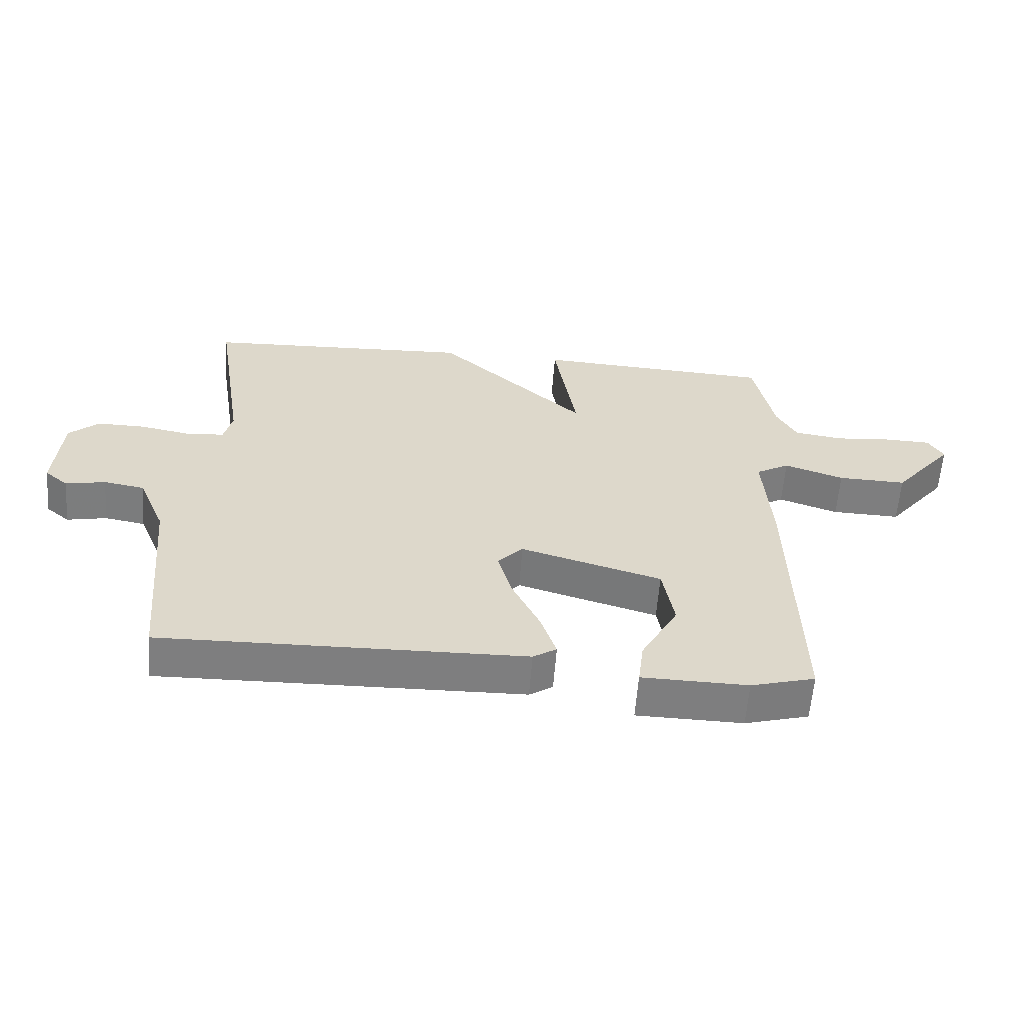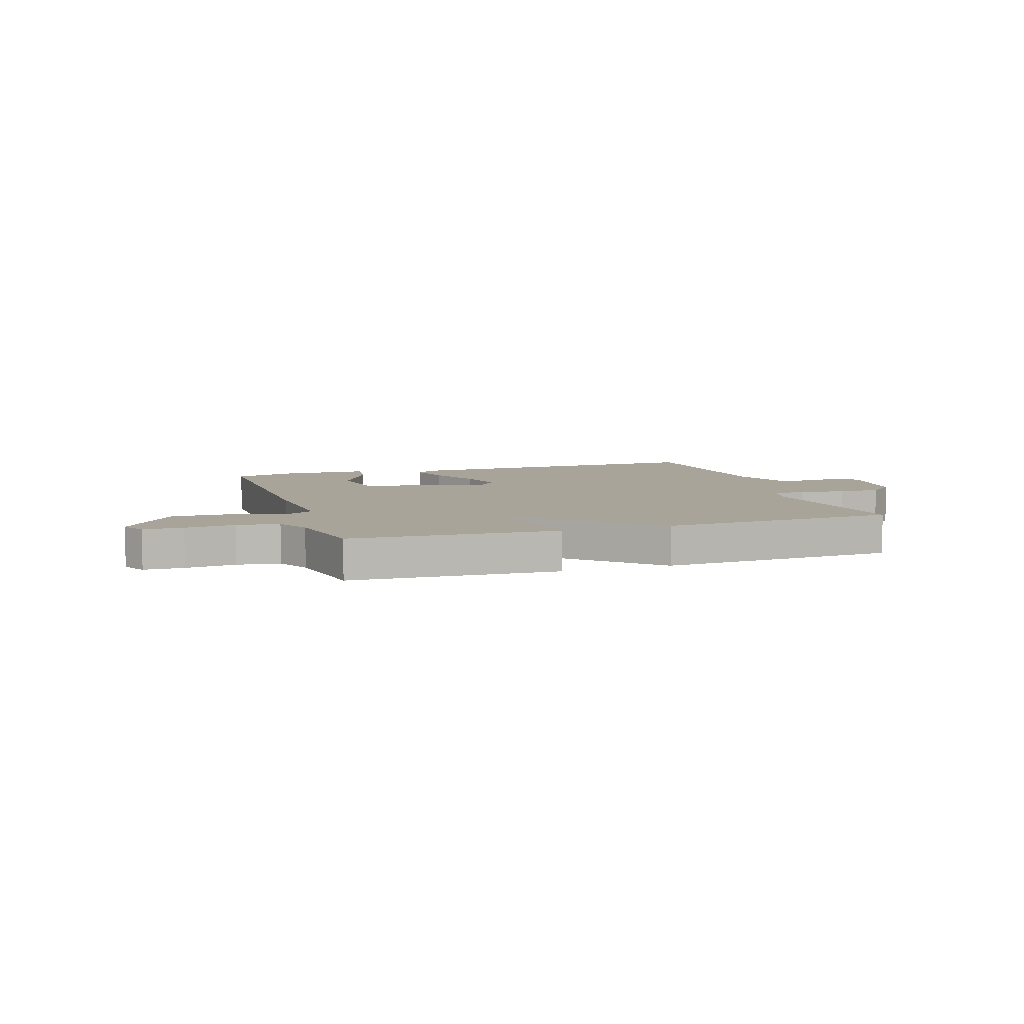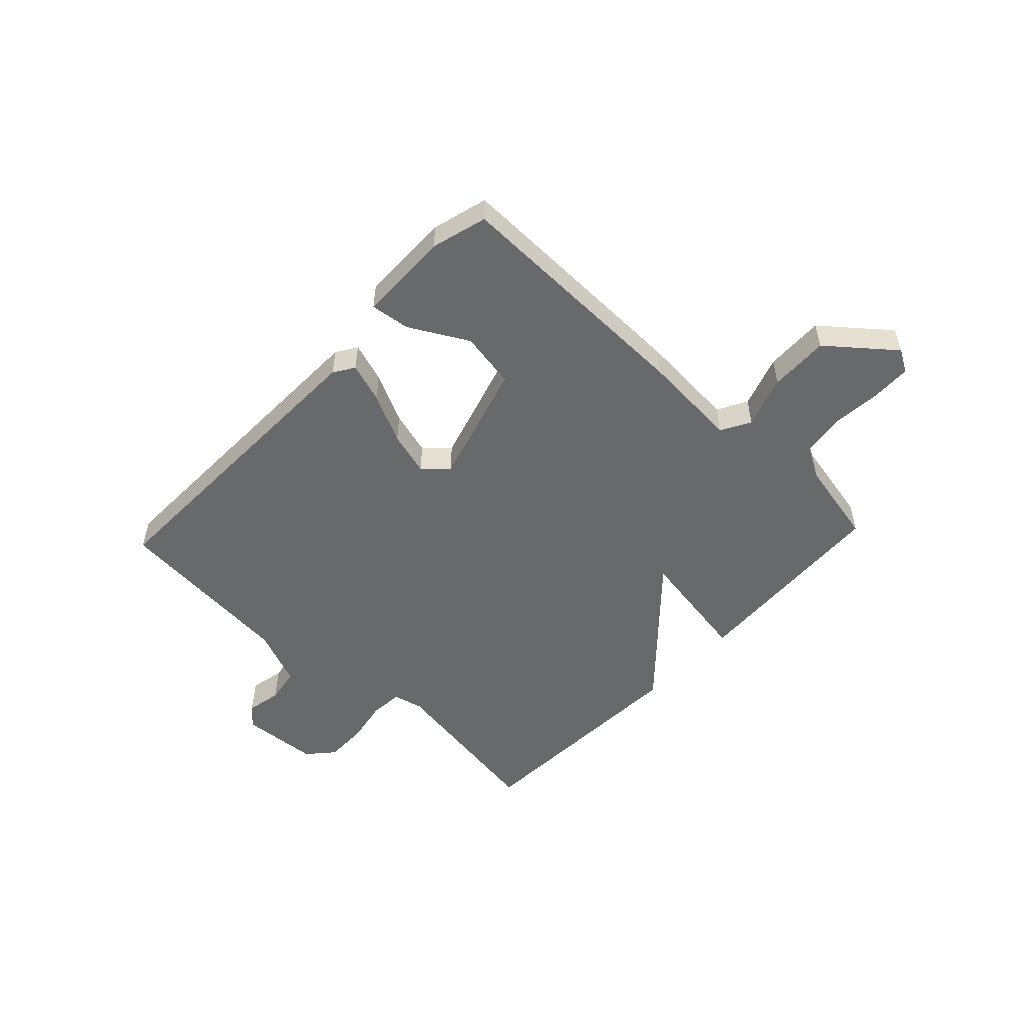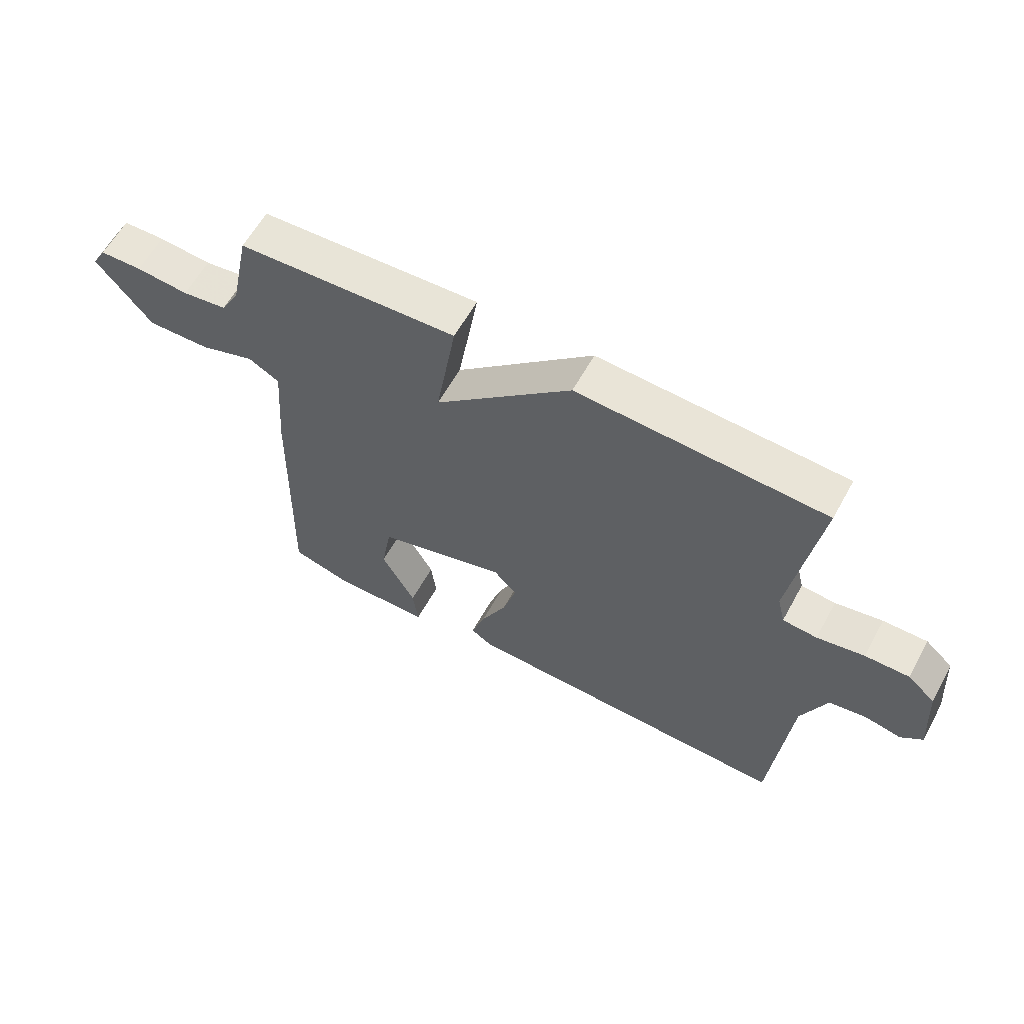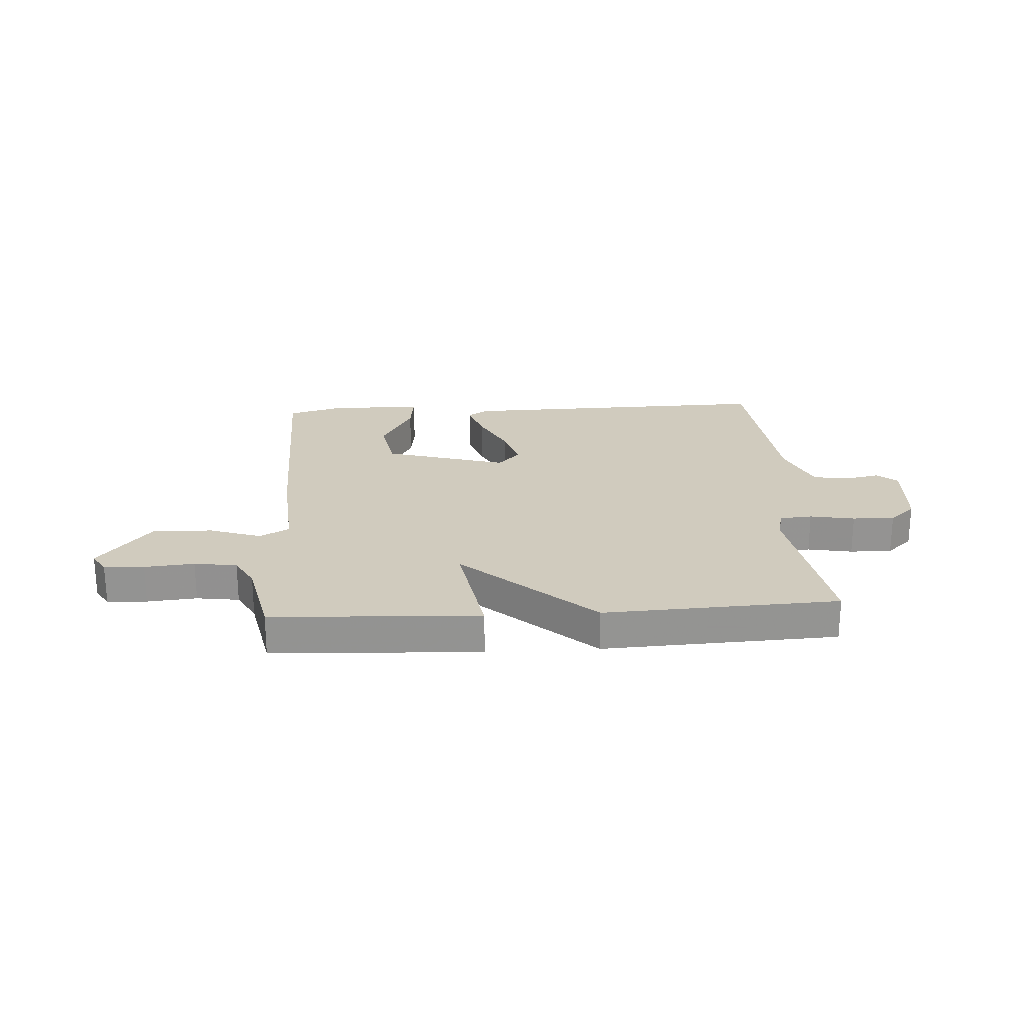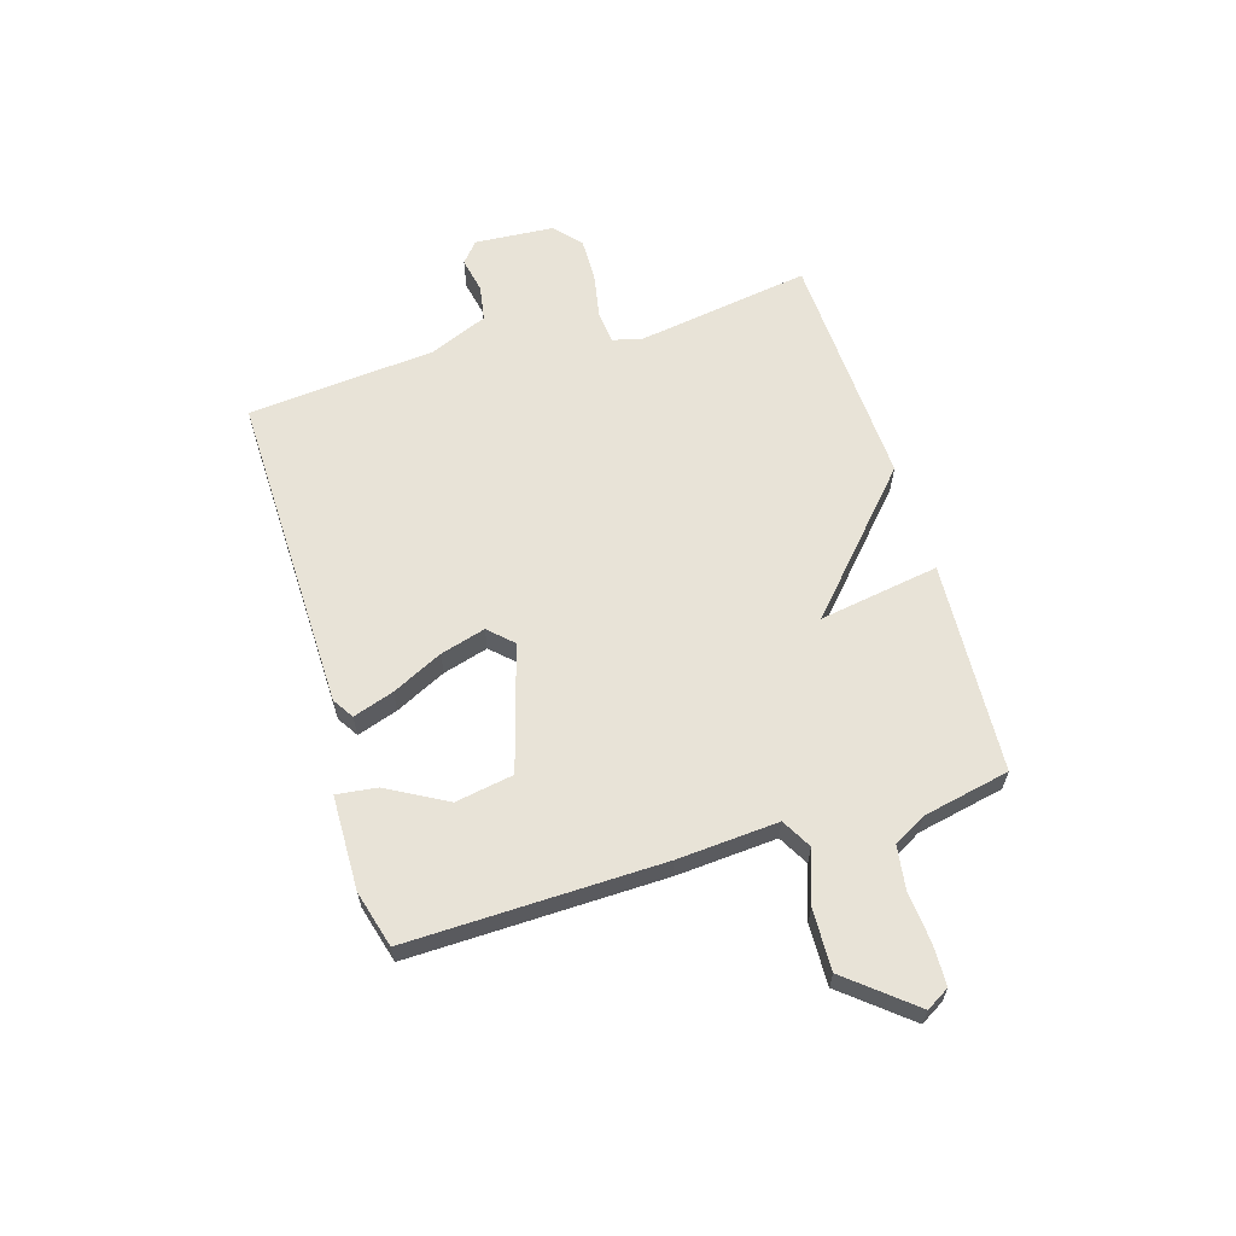
<metadata>
{"format":"obj","ext":"obj","renderer":"f3d","projection":"perspective","resolution":1024,"background":"white","views":[{"elev":-59.5,"azim":175.7,"up":"+Z"},{"elev":7.3,"azim":-17.9,"up":"+Y"},{"elev":-52.6,"azim":-133.3,"up":"+Y"},{"elev":60.7,"azim":28.8,"up":"+Z"},{"elev":23.5,"azim":-3.5,"up":"+Y"},{"elev":62.3,"azim":-106.8,"up":"+Y"}]}
</metadata>
<code>
v 0.5 0.07 0.5
v 0.452 0.07 0.192
v 0.465 0.07 0.138
v 0.524 0.07 0.133
v 0.605 0.07 0.148
v 0.681 0.07 0.149
v 0.728 0.07 0.107
v 0.738 0.07 -0.034
v 0.701 0.07 -0.065
v 0.638 0.07 -0.052
v 0.574 0.07 -0.063
v 0.531 0.07 -0.166
v 0.5 0.07 -0.5
v -0.073 0.07 -0.488
v -0.11 0.07 -0.464
v -0.086 0.07 -0.392
v -0.042 0.07 -0.302
v -0.019 0.07 -0.222
v -0.059 0.07 -0.18
v -0.281 0.07 -0.245
v -0.299 0.07 -0.348
v -0.241 0.07 -0.453
v -0.232 0.07 -0.525
v -0.399 0.07 -0.528
v -0.5 0.07 -0.5
v -0.49 0.07 -0.048
v -0.477 0.07 0.131
v -0.53 0.07 0.161
v -0.624 0.07 0.129
v -0.732 0.07 0.126
v -0.827 0.07 0.242
v -0.803 0.07 0.283
v -0.731 0.07 0.285
v -0.641 0.07 0.277
v -0.564 0.07 0.288
v -0.532 0.07 0.346
v -0.5 0.07 0.5
v -0.124 0.07 0.52
v -0.159 0.07 0.307
v 0.076 0.07 0.52
v 0.5 0 0.5
v 0.452 0 0.192
v 0.465 0 0.138
v 0.524 0 0.133
v 0.605 0 0.148
v 0.681 0 0.149
v 0.728 0 0.107
v 0.738 0 -0.034
v 0.701 0 -0.065
v 0.638 0 -0.052
v 0.574 0 -0.063
v 0.531 0 -0.166
v 0.5 0 -0.5
v -0.073 0 -0.488
v -0.11 0 -0.464
v -0.086 0 -0.392
v -0.042 0 -0.302
v -0.019 0 -0.222
v -0.059 0 -0.18
v -0.281 0 -0.245
v -0.299 0 -0.348
v -0.241 0 -0.453
v -0.232 0 -0.525
v -0.399 0 -0.528
v -0.5 0 -0.5
v -0.49 0 -0.048
v -0.477 0 0.131
v -0.53 0 0.161
v -0.624 0 0.129
v -0.732 0 0.126
v -0.827 0 0.242
v -0.803 0 0.283
v -0.731 0 0.285
v -0.641 0 0.277
v -0.564 0 0.288
v -0.532 0 0.346
v -0.5 0 0.5
v -0.124 0 0.52
v -0.159 0 0.307
v 0.076 0 0.52
f 39 40 1 2
f 36 37 38 39
f 39 2 3
f 36 39 3
f 35 36 3
f 34 35 3
f 32 33 34
f 31 32 34
f 30 31 34
f 29 30 34
f 28 29 34
f 27 28 34 3
f 26 27 3 4
f 24 25 26
f 23 24 26
f 22 23 26
f 21 22 26
f 20 21 26
f 19 20 26 4
f 5 6 7
f 4 5 7
f 19 4 7
f 18 19 7
f 17 18 7
f 15 16 17
f 14 15 17
f 13 14 17
f 12 13 17
f 11 12 17
f 11 17 7
f 10 11 7 8
f 8 9 10
f 42 41 80 79
f 79 78 77 76
f 43 42 79
f 43 79 76
f 43 76 75
f 43 75 74
f 74 73 72
f 74 72 71
f 74 71 70
f 74 70 69
f 74 69 68
f 43 74 68 67
f 44 43 67 66
f 66 65 64
f 66 64 63
f 66 63 62
f 66 62 61
f 66 61 60
f 44 66 60 59
f 47 46 45
f 47 45 44
f 47 44 59
f 47 59 58
f 47 58 57
f 57 56 55
f 57 55 54
f 57 54 53
f 57 53 52
f 57 52 51
f 47 57 51
f 48 47 51 50
f 50 49 48
f 1 41 42 2
f 2 42 43 3
f 3 43 44 4
f 4 44 45 5
f 5 45 46 6
f 6 46 47 7
f 7 47 48 8
f 8 48 49 9
f 9 49 50 10
f 10 50 51 11
f 11 51 52 12
f 12 52 53 13
f 13 53 54 14
f 14 54 55 15
f 15 55 56 16
f 16 56 57 17
f 17 57 58 18
f 18 58 59 19
f 19 59 60 20
f 20 60 61 21
f 21 61 62 22
f 22 62 63 23
f 23 63 64 24
f 24 64 65 25
f 25 65 66 26
f 26 66 67 27
f 27 67 68 28
f 28 68 69 29
f 29 69 70 30
f 30 70 71 31
f 31 71 72 32
f 32 72 73 33
f 33 73 74 34
f 34 74 75 35
f 35 75 76 36
f 36 76 77 37
f 37 77 78 38
f 38 78 79 39
f 39 79 80 40
f 40 80 41 1

</code>
